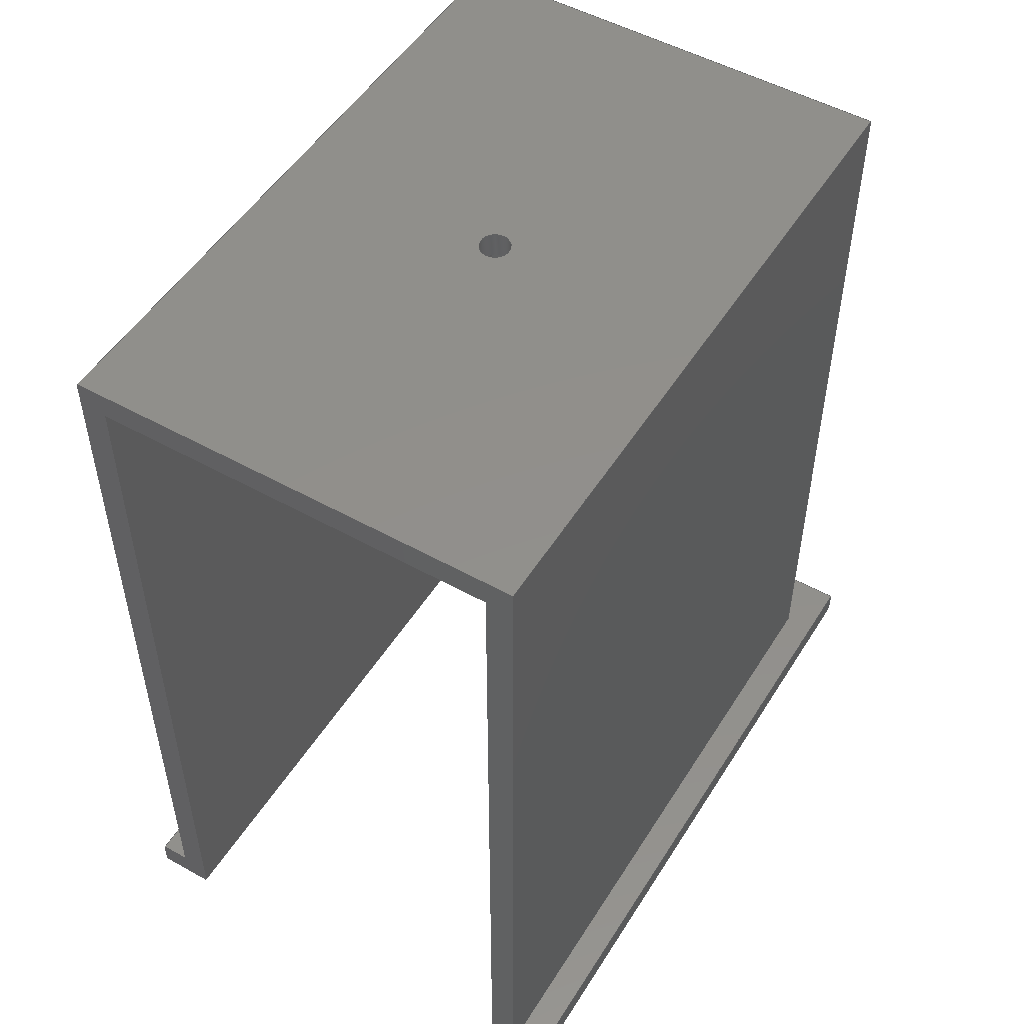
<metadata>
{"format":"step","ext":"step","renderer":"f3d","projection":"perspective","resolution":1024,"background":"white","views":[{"elev":51.2,"azim":31.2,"up":"+Y"}]}
</metadata>
<code>
ISO-10303-21;
DATA;
#1=SHAPE_REPRESENTATION_RELATIONSHIP('','',#314,#2);
#2=ADVANCED_BREP_SHAPE_REPRESENTATION('',(#312),#500);
#3=CYLINDRICAL_SURFACE('',#334,0.00125);
#4=CYLINDRICAL_SURFACE('',#335,0.005);
#5=CIRCLE('',#319,0.00125);
#6=CIRCLE('',#323,0.005);
#7=CIRCLE('',#326,0.005);
#8=CIRCLE('',#329,0.00125);
#9=ORIENTED_EDGE('',*,*,#89,.T.);
#10=ORIENTED_EDGE('',*,*,#90,.T.);
#11=ORIENTED_EDGE('',*,*,#91,.F.);
#12=ORIENTED_EDGE('',*,*,#92,.F.);
#13=ORIENTED_EDGE('',*,*,#93,.F.);
#14=ORIENTED_EDGE('',*,*,#94,.F.);
#15=ORIENTED_EDGE('',*,*,#95,.T.);
#16=ORIENTED_EDGE('',*,*,#96,.T.);
#17=ORIENTED_EDGE('',*,*,#97,.F.);
#18=ORIENTED_EDGE('',*,*,#98,.T.);
#19=ORIENTED_EDGE('',*,*,#96,.F.);
#20=ORIENTED_EDGE('',*,*,#99,.F.);
#21=ORIENTED_EDGE('',*,*,#91,.T.);
#22=ORIENTED_EDGE('',*,*,#100,.T.);
#23=ORIENTED_EDGE('',*,*,#101,.T.);
#24=ORIENTED_EDGE('',*,*,#102,.T.);
#25=ORIENTED_EDGE('',*,*,#103,.F.);
#26=ORIENTED_EDGE('',*,*,#104,.T.);
#27=ORIENTED_EDGE('',*,*,#105,.F.);
#28=ORIENTED_EDGE('',*,*,#106,.T.);
#29=ORIENTED_EDGE('',*,*,#107,.T.);
#30=ORIENTED_EDGE('',*,*,#108,.F.);
#31=ORIENTED_EDGE('',*,*,#109,.T.);
#32=ORIENTED_EDGE('',*,*,#104,.F.);
#33=ORIENTED_EDGE('',*,*,#110,.F.);
#34=ORIENTED_EDGE('',*,*,#111,.F.);
#35=ORIENTED_EDGE('',*,*,#89,.F.);
#36=ORIENTED_EDGE('',*,*,#112,.T.);
#37=ORIENTED_EDGE('',*,*,#94,.T.);
#38=ORIENTED_EDGE('',*,*,#113,.F.);
#39=ORIENTED_EDGE('',*,*,#114,.T.);
#40=ORIENTED_EDGE('',*,*,#100,.F.);
#41=ORIENTED_EDGE('',*,*,#115,.F.);
#42=ORIENTED_EDGE('',*,*,#116,.F.);
#43=ORIENTED_EDGE('',*,*,#99,.T.);
#44=ORIENTED_EDGE('',*,*,#95,.F.);
#45=ORIENTED_EDGE('',*,*,#112,.F.);
#46=ORIENTED_EDGE('',*,*,#92,.T.);
#47=ORIENTED_EDGE('',*,*,#109,.F.);
#48=ORIENTED_EDGE('',*,*,#117,.F.);
#49=ORIENTED_EDGE('',*,*,#118,.T.);
#50=ORIENTED_EDGE('',*,*,#105,.T.);
#51=ORIENTED_EDGE('',*,*,#119,.T.);
#52=ORIENTED_EDGE('',*,*,#108,.T.);
#53=ORIENTED_EDGE('',*,*,#120,.F.);
#54=ORIENTED_EDGE('',*,*,#121,.F.);
#55=ORIENTED_EDGE('',*,*,#117,.T.);
#56=ORIENTED_EDGE('',*,*,#115,.T.);
#57=ORIENTED_EDGE('',*,*,#107,.F.);
#58=ORIENTED_EDGE('',*,*,#122,.F.);
#59=ORIENTED_EDGE('',*,*,#120,.T.);
#60=ORIENTED_EDGE('',*,*,#123,.F.);
#61=ORIENTED_EDGE('',*,*,#118,.F.);
#62=ORIENTED_EDGE('',*,*,#121,.T.);
#63=ORIENTED_EDGE('',*,*,#122,.T.);
#64=ORIENTED_EDGE('',*,*,#106,.F.);
#65=ORIENTED_EDGE('',*,*,#101,.F.);
#66=ORIENTED_EDGE('',*,*,#114,.F.);
#67=ORIENTED_EDGE('',*,*,#124,.T.);
#68=ORIENTED_EDGE('',*,*,#125,.T.);
#69=ORIENTED_EDGE('',*,*,#102,.F.);
#70=ORIENTED_EDGE('',*,*,#125,.F.);
#71=ORIENTED_EDGE('',*,*,#126,.T.);
#72=ORIENTED_EDGE('',*,*,#127,.T.);
#73=ORIENTED_EDGE('',*,*,#103,.T.);
#74=ORIENTED_EDGE('',*,*,#127,.F.);
#75=ORIENTED_EDGE('',*,*,#128,.F.);
#76=ORIENTED_EDGE('',*,*,#110,.T.);
#77=ORIENTED_EDGE('',*,*,#113,.T.);
#78=ORIENTED_EDGE('',*,*,#93,.T.);
#79=ORIENTED_EDGE('',*,*,#98,.F.);
#80=ORIENTED_EDGE('',*,*,#90,.F.);
#81=ORIENTED_EDGE('',*,*,#111,.T.);
#82=ORIENTED_EDGE('',*,*,#128,.T.);
#83=ORIENTED_EDGE('',*,*,#126,.F.);
#84=ORIENTED_EDGE('',*,*,#124,.F.);
#85=ORIENTED_EDGE('',*,*,#123,.T.);
#86=ORIENTED_EDGE('',*,*,#97,.T.);
#87=ORIENTED_EDGE('',*,*,#116,.T.);
#88=ORIENTED_EDGE('',*,*,#119,.F.);
#89=EDGE_CURVE('',#129,#130,#157,.T.);
#90=EDGE_CURVE('',#130,#131,#158,.T.);
#91=EDGE_CURVE('',#132,#131,#159,.T.);
#92=EDGE_CURVE('',#129,#132,#160,.T.);
#93=EDGE_CURVE('',#133,#134,#161,.T.);
#94=EDGE_CURVE('',#135,#133,#162,.T.);
#95=EDGE_CURVE('',#135,#136,#163,.T.);
#96=EDGE_CURVE('',#136,#134,#164,.T.);
#97=EDGE_CURVE('',#137,#137,#5,.T.);
#98=EDGE_CURVE('',#131,#134,#165,.T.);
#99=EDGE_CURVE('',#132,#136,#166,.T.);
#100=EDGE_CURVE('',#138,#139,#167,.T.);
#101=EDGE_CURVE('',#139,#140,#168,.T.);
#102=EDGE_CURVE('',#140,#141,#169,.T.);
#103=EDGE_CURVE('',#142,#141,#170,.T.);
#104=EDGE_CURVE('',#142,#143,#171,.T.);
#105=EDGE_CURVE('',#144,#143,#172,.T.);
#106=EDGE_CURVE('',#144,#145,#173,.T.);
#107=EDGE_CURVE('',#145,#138,#174,.T.);
#108=EDGE_CURVE('',#146,#147,#175,.T.);
#109=EDGE_CURVE('',#146,#143,#176,.T.);
#110=EDGE_CURVE('',#148,#142,#177,.T.);
#111=EDGE_CURVE('',#130,#148,#178,.T.);
#112=EDGE_CURVE('',#129,#135,#179,.T.);
#113=EDGE_CURVE('',#149,#133,#180,.T.);
#114=EDGE_CURVE('',#149,#139,#181,.T.);
#115=EDGE_CURVE('',#147,#138,#182,.T.);
#116=EDGE_CURVE('',#150,#150,#6,.T.);
#117=EDGE_CURVE('',#151,#146,#183,.T.);
#118=EDGE_CURVE('',#151,#144,#184,.T.);
#119=EDGE_CURVE('',#152,#152,#7,.T.);
#120=EDGE_CURVE('',#153,#147,#185,.T.);
#121=EDGE_CURVE('',#151,#153,#186,.T.);
#122=EDGE_CURVE('',#153,#145,#187,.T.);
#123=EDGE_CURVE('',#154,#154,#8,.T.);
#124=EDGE_CURVE('',#149,#155,#188,.T.);
#125=EDGE_CURVE('',#155,#140,#189,.T.);
#126=EDGE_CURVE('',#155,#156,#190,.T.);
#127=EDGE_CURVE('',#156,#141,#191,.T.);
#128=EDGE_CURVE('',#148,#156,#192,.T.);
#129=VERTEX_POINT('',#417);
#130=VERTEX_POINT('',#418);
#131=VERTEX_POINT('',#420);
#132=VERTEX_POINT('',#422);
#133=VERTEX_POINT('',#426);
#134=VERTEX_POINT('',#427);
#135=VERTEX_POINT('',#429);
#136=VERTEX_POINT('',#431);
#137=VERTEX_POINT('',#435);
#138=VERTEX_POINT('',#440);
#139=VERTEX_POINT('',#441);
#140=VERTEX_POINT('',#443);
#141=VERTEX_POINT('',#445);
#142=VERTEX_POINT('',#447);
#143=VERTEX_POINT('',#449);
#144=VERTEX_POINT('',#451);
#145=VERTEX_POINT('',#453);
#146=VERTEX_POINT('',#457);
#147=VERTEX_POINT('',#458);
#148=VERTEX_POINT('',#461);
#149=VERTEX_POINT('',#465);
#150=VERTEX_POINT('',#470);
#151=VERTEX_POINT('',#473);
#152=VERTEX_POINT('',#477);
#153=VERTEX_POINT('',#479);
#154=VERTEX_POINT('',#485);
#155=VERTEX_POINT('',#488);
#156=VERTEX_POINT('',#492);
#157=LINE('',#416,#193);
#158=LINE('',#419,#194);
#159=LINE('',#421,#195);
#160=LINE('',#423,#196);
#161=LINE('',#425,#197);
#162=LINE('',#428,#198);
#163=LINE('',#430,#199);
#164=LINE('',#432,#200);
#165=LINE('',#436,#201);
#166=LINE('',#437,#202);
#167=LINE('',#439,#203);
#168=LINE('',#442,#204);
#169=LINE('',#444,#205);
#170=LINE('',#446,#206);
#171=LINE('',#448,#207);
#172=LINE('',#450,#208);
#173=LINE('',#452,#209);
#174=LINE('',#454,#210);
#175=LINE('',#456,#211);
#176=LINE('',#459,#212);
#177=LINE('',#460,#213);
#178=LINE('',#462,#214);
#179=LINE('',#463,#215);
#180=LINE('',#464,#216);
#181=LINE('',#466,#217);
#182=LINE('',#467,#218);
#183=LINE('',#472,#219);
#184=LINE('',#474,#220);
#185=LINE('',#478,#221);
#186=LINE('',#480,#222);
#187=LINE('',#482,#223);
#188=LINE('',#487,#224);
#189=LINE('',#489,#225);
#190=LINE('',#491,#226);
#191=LINE('',#493,#227);
#192=LINE('',#495,#228);
#193=VECTOR('',#340,1);
#194=VECTOR('',#341,1);
#195=VECTOR('',#342,1);
#196=VECTOR('',#343,1);
#197=VECTOR('',#346,1);
#198=VECTOR('',#347,1);
#199=VECTOR('',#348,1);
#200=VECTOR('',#349,1);
#201=VECTOR('',#354,1);
#202=VECTOR('',#355,1);
#203=VECTOR('',#358,1);
#204=VECTOR('',#359,1);
#205=VECTOR('',#360,1);
#206=VECTOR('',#361,1);
#207=VECTOR('',#362,1);
#208=VECTOR('',#363,1);
#209=VECTOR('',#364,1);
#210=VECTOR('',#365,1);
#211=VECTOR('',#368,1);
#212=VECTOR('',#369,1);
#213=VECTOR('',#370,1);
#214=VECTOR('',#371,1);
#215=VECTOR('',#372,1);
#216=VECTOR('',#373,1);
#217=VECTOR('',#374,1);
#218=VECTOR('',#375,1);
#219=VECTOR('',#382,1);
#220=VECTOR('',#383,1);
#221=VECTOR('',#388,1);
#222=VECTOR('',#389,1);
#223=VECTOR('',#392,1);
#224=VECTOR('',#399,1);
#225=VECTOR('',#400,1);
#226=VECTOR('',#403,1);
#227=VECTOR('',#404,1);
#228=VECTOR('',#407,1);
#229=EDGE_LOOP('',(#9,#10,#11,#12));
#230=EDGE_LOOP('',(#13,#14,#15,#16));
#231=EDGE_LOOP('',(#17));
#232=EDGE_LOOP('',(#18,#19,#20,#21));
#233=EDGE_LOOP('',(#22,#23,#24,#25,#26,#27,#28,#29));
#234=EDGE_LOOP('',(#30,#31,#32,#33,#34,#35,#36,#37,#38,#39,#40,#41));
#235=EDGE_LOOP('',(#42));
#236=EDGE_LOOP('',(#43,#44,#45,#46));
#237=EDGE_LOOP('',(#47,#48,#49,#50));
#238=EDGE_LOOP('',(#51));
#239=EDGE_LOOP('',(#52,#53,#54,#55));
#240=EDGE_LOOP('',(#56,#57,#58,#59));
#241=EDGE_LOOP('',(#60));
#242=EDGE_LOOP('',(#61,#62,#63,#64));
#243=EDGE_LOOP('',(#65,#66,#67,#68));
#244=EDGE_LOOP('',(#69,#70,#71,#72));
#245=EDGE_LOOP('',(#73,#74,#75,#76));
#246=EDGE_LOOP('',(#77,#78,#79,#80,#81,#82,#83,#84));
#247=EDGE_LOOP('',(#85));
#248=EDGE_LOOP('',(#86));
#249=EDGE_LOOP('',(#87));
#250=EDGE_LOOP('',(#88));
#251=FACE_BOUND('',#229,.T.);
#252=FACE_BOUND('',#230,.T.);
#253=FACE_BOUND('',#231,.T.);
#254=FACE_BOUND('',#232,.T.);
#255=FACE_BOUND('',#233,.T.);
#256=FACE_BOUND('',#234,.T.);
#257=FACE_BOUND('',#235,.T.);
#258=FACE_BOUND('',#236,.T.);
#259=FACE_BOUND('',#237,.T.);
#260=FACE_BOUND('',#238,.T.);
#261=FACE_BOUND('',#239,.T.);
#262=FACE_BOUND('',#240,.T.);
#263=FACE_BOUND('',#241,.T.);
#264=FACE_BOUND('',#242,.T.);
#265=FACE_BOUND('',#243,.T.);
#266=FACE_BOUND('',#244,.T.);
#267=FACE_BOUND('',#245,.T.);
#268=FACE_BOUND('',#246,.T.);
#269=FACE_BOUND('',#247,.T.);
#270=FACE_BOUND('',#248,.T.);
#271=FACE_BOUND('',#249,.T.);
#272=FACE_BOUND('',#250,.T.);
#273=PLANE('',#316);
#274=PLANE('',#317);
#275=PLANE('',#318);
#276=PLANE('',#320);
#277=PLANE('',#321);
#278=PLANE('',#322);
#279=PLANE('',#324);
#280=PLANE('',#325);
#281=PLANE('',#327);
#282=PLANE('',#328);
#283=PLANE('',#330);
#284=PLANE('',#331);
#285=PLANE('',#332);
#286=PLANE('',#333);
#287=ADVANCED_FACE('',(#251),#273,.T.);
#288=ADVANCED_FACE('',(#252),#274,.F.);
#289=ADVANCED_FACE('',(#253,#254),#275,.F.);
#290=ADVANCED_FACE('',(#255),#276,.T.);
#291=ADVANCED_FACE('',(#256),#277,.T.);
#292=ADVANCED_FACE('',(#257,#258),#278,.F.);
#293=ADVANCED_FACE('',(#259),#279,.T.);
#294=ADVANCED_FACE('',(#260,#261),#280,.F.);
#295=ADVANCED_FACE('',(#262),#281,.F.);
#296=ADVANCED_FACE('',(#263,#264),#282,.T.);
#297=ADVANCED_FACE('',(#265),#283,.T.);
#298=ADVANCED_FACE('',(#266),#284,.T.);
#299=ADVANCED_FACE('',(#267),#285,.F.);
#300=ADVANCED_FACE('',(#268),#286,.F.);
#301=ADVANCED_FACE('',(#269,#270),#3,.F.);
#302=ADVANCED_FACE('',(#271,#272),#4,.F.);
#303=CLOSED_SHELL('',(#287,#288,#289,#290,#291,#292,#293,#294,#295,#296,
#297,#298,#299,#300,#301,#302));
#304=STYLED_ITEM('',(#305),#312);
#305=PRESENTATION_STYLE_ASSIGNMENT((#306));
#306=SURFACE_STYLE_USAGE(.BOTH.,#307);
#307=SURFACE_SIDE_STYLE('',(#308));
#308=SURFACE_STYLE_FILL_AREA(#309);
#309=FILL_AREA_STYLE('',(#310));
#310=FILL_AREA_STYLE_COLOUR('',#311);
#311=COLOUR_RGB('',0.549,0.3333,0.1569);
#312=MANIFOLD_SOLID_BREP('Part 1',#303);
#313=SHAPE_DEFINITION_REPRESENTATION(#505,#314);
#314=SHAPE_REPRESENTATION('Part 1',(#315),#500);
#315=AXIS2_PLACEMENT_3D('',#414,#336,#337);
#316=AXIS2_PLACEMENT_3D('',#415,#338,#339);
#317=AXIS2_PLACEMENT_3D('',#424,#344,#345);
#318=AXIS2_PLACEMENT_3D('',#433,#350,#351);
#319=AXIS2_PLACEMENT_3D('',#434,#352,#353);
#320=AXIS2_PLACEMENT_3D('',#438,#356,#357);
#321=AXIS2_PLACEMENT_3D('',#455,#366,#367);
#322=AXIS2_PLACEMENT_3D('',#468,#376,#377);
#323=AXIS2_PLACEMENT_3D('',#469,#378,#379);
#324=AXIS2_PLACEMENT_3D('',#471,#380,#381);
#325=AXIS2_PLACEMENT_3D('',#475,#384,#385);
#326=AXIS2_PLACEMENT_3D('',#476,#386,#387);
#327=AXIS2_PLACEMENT_3D('',#481,#390,#391);
#328=AXIS2_PLACEMENT_3D('',#483,#393,#394);
#329=AXIS2_PLACEMENT_3D('',#484,#395,#396);
#330=AXIS2_PLACEMENT_3D('',#486,#397,#398);
#331=AXIS2_PLACEMENT_3D('',#490,#401,#402);
#332=AXIS2_PLACEMENT_3D('',#494,#405,#406);
#333=AXIS2_PLACEMENT_3D('',#496,#408,#409);
#334=AXIS2_PLACEMENT_3D('',#497,#410,#411);
#335=AXIS2_PLACEMENT_3D('',#498,#412,#413);
#336=DIRECTION('',(0,0,1));
#337=DIRECTION('',(1,0,0));
#338=DIRECTION('',(1,-2.974e-16,0));
#339=DIRECTION('',(2.974e-16,1,0));
#340=DIRECTION('',(-2.974e-16,-1,0));
#341=DIRECTION('',(0,0,-1));
#342=DIRECTION('',(-2.974e-16,-1,0));
#343=DIRECTION('',(0,0,-1));
#344=DIRECTION('',(1,-2.974e-16,0));
#345=DIRECTION('',(2.974e-16,1,0));
#346=DIRECTION('',(0,0,-1));
#347=DIRECTION('',(-2.974e-16,-1,0));
#348=DIRECTION('',(0,0,-1));
#349=DIRECTION('',(-2.974e-16,-1,0));
#350=DIRECTION('',(0,0,1));
#351=DIRECTION('',(1,0,0));
#352=DIRECTION('',(0,0,-1));
#353=DIRECTION('',(-1,0,0));
#354=DIRECTION('',(-1,0,0));
#355=DIRECTION('',(-1,0,0));
#356=DIRECTION('',(0,-1,0));
#357=DIRECTION('',(0,0,-1));
#358=DIRECTION('',(-1,0,0));
#359=DIRECTION('',(0,0,-1));
#360=DIRECTION('',(1,0,-2.776e-15));
#361=DIRECTION('',(0,0,-1));
#362=DIRECTION('',(-1,0,0));
#363=DIRECTION('',(0,0,1));
#364=DIRECTION('',(-1,0,0));
#365=DIRECTION('',(0,0,1));
#366=DIRECTION('',(0,0,1));
#367=DIRECTION('',(1,0,0));
#368=DIRECTION('',(-1,0,0));
#369=DIRECTION('',(-3.066e-16,-1,0));
#370=DIRECTION('',(0,-1,0));
#371=DIRECTION('',(1,0,0));
#372=DIRECTION('',(-1,0,0));
#373=DIRECTION('',(1,0,0));
#374=DIRECTION('',(0,-1,0));
#375=DIRECTION('',(-3.066e-16,-1,0));
#376=DIRECTION('',(0,-1,0));
#377=DIRECTION('',(0,0,-1));
#378=DIRECTION('',(0,1,0));
#379=DIRECTION('',(0,0,1));
#380=DIRECTION('',(-1,3.066e-16,0));
#381=DIRECTION('',(-3.066e-16,-1,0));
#382=DIRECTION('',(0,0,1));
#383=DIRECTION('',(-3.066e-16,-1,0));
#384=DIRECTION('',(0,1,0));
#385=DIRECTION('',(0,0,1));
#386=DIRECTION('',(0,1,0));
#387=DIRECTION('',(0,0,1));
#388=DIRECTION('',(0,0,1));
#389=DIRECTION('',(-1,0,0));
#390=DIRECTION('',(-1,3.066e-16,0));
#391=DIRECTION('',(-3.066e-16,-1,0));
#392=DIRECTION('',(-3.066e-16,-1,0));
#393=DIRECTION('',(0,0,1));
#394=DIRECTION('',(1,0,0));
#395=DIRECTION('',(0,0,1));
#396=DIRECTION('',(1,0,0));
#397=DIRECTION('',(-1,0,0));
#398=DIRECTION('',(0,0,1));
#399=DIRECTION('',(0,0,-1));
#400=DIRECTION('',(0,-1,0));
#401=DIRECTION('',(-2.776e-15,0,-1));
#402=DIRECTION('',(-1,0,2.776e-15));
#403=DIRECTION('',(1,0,-2.776e-15));
#404=DIRECTION('',(0,-1,0));
#405=DIRECTION('',(-1,0,0));
#406=DIRECTION('',(0,0,1));
#407=DIRECTION('',(0,0,-1));
#408=DIRECTION('',(0,-1,0));
#409=DIRECTION('',(1,0,0));
#410=DIRECTION('',(0,0,-1));
#411=DIRECTION('',(-1,0,0));
#412=DIRECTION('',(0,1,0));
#413=DIRECTION('',(0,0,1));
#414=CARTESIAN_POINT('',(0,0,0));
#415=CARTESIAN_POINT('',(0.0735,8.327e-17,0.222));
#416=CARTESIAN_POINT('',(0.0735,8.327e-17,0.222));
#417=CARTESIAN_POINT('',(0.0735,0.14,0.222));
#418=CARTESIAN_POINT('',(0.0735,-0.1316,0.222));
#419=CARTESIAN_POINT('',(0.0735,-0.1316,0.222));
#420=CARTESIAN_POINT('',(0.0735,-0.1316,0));
#421=CARTESIAN_POINT('',(0.0735,8.327e-17,0));
#422=CARTESIAN_POINT('',(0.0735,0.14,0));
#423=CARTESIAN_POINT('',(0.0735,0.14,0.222));
#424=CARTESIAN_POINT('',(-0.0735,8.327e-17,0.222));
#425=CARTESIAN_POINT('',(-0.0735,-0.1316,0.222));
#426=CARTESIAN_POINT('',(-0.0735,-0.1316,0.222));
#427=CARTESIAN_POINT('',(-0.0735,-0.1316,0));
#428=CARTESIAN_POINT('',(-0.0735,8.327e-17,0.222));
#429=CARTESIAN_POINT('',(-0.0735,0.14,0.222));
#430=CARTESIAN_POINT('',(-0.0735,0.14,0.222));
#431=CARTESIAN_POINT('',(-0.0735,0.14,0));
#432=CARTESIAN_POINT('',(-0.0735,8.327e-17,0));
#433=CARTESIAN_POINT('',(0,5.551e-17,0));
#434=CARTESIAN_POINT('',(3.6e-17,0.121,0));
#435=CARTESIAN_POINT('',(-0.00125,0.121,0));
#436=CARTESIAN_POINT('',(-4.163e-17,-0.1316,0));
#437=CARTESIAN_POINT('',(4.163e-17,0.14,0));
#438=CARTESIAN_POINT('',(-4.163e-17,-0.14,0.222));
#439=CARTESIAN_POINT('',(-4.163e-17,-0.14,0.222));
#440=CARTESIAN_POINT('',(-0.0651,-0.14,0.222));
#441=CARTESIAN_POINT('',(-0.0835,-0.14,0.222));
#442=CARTESIAN_POINT('',(-0.0835,-0.14,0.111));
#443=CARTESIAN_POINT('',(-0.0835,-0.14,-0.02));
#444=CARTESIAN_POINT('',(-0.0785,-0.14,-0.02));
#445=CARTESIAN_POINT('',(0.0835,-0.14,-0.02));
#446=CARTESIAN_POINT('',(0.0835,-0.14,-0.01));
#447=CARTESIAN_POINT('',(0.0835,-0.14,0.222));
#448=CARTESIAN_POINT('',(-4.163e-17,-0.14,0.222));
#449=CARTESIAN_POINT('',(0.0651,-0.14,0.222));
#450=CARTESIAN_POINT('',(0.0651,-0.14,0.0084));
#451=CARTESIAN_POINT('',(0.0651,-0.14,0.0084));
#452=CARTESIAN_POINT('',(-4.163e-17,-0.14,0.0084));
#453=CARTESIAN_POINT('',(-0.0651,-0.14,0.0084));
#454=CARTESIAN_POINT('',(-0.0651,-0.14,0.0084));
#455=CARTESIAN_POINT('',(0,5.551e-17,0.222));
#456=CARTESIAN_POINT('',(4.163e-17,0.1316,0.222));
#457=CARTESIAN_POINT('',(0.0651,0.1316,0.222));
#458=CARTESIAN_POINT('',(-0.0651,0.1316,0.222));
#459=CARTESIAN_POINT('',(0.0651,-0.0042,0.222));
#460=CARTESIAN_POINT('',(0.0835,-0.1316,0.222));
#461=CARTESIAN_POINT('',(0.0835,-0.1316,0.222));
#462=CARTESIAN_POINT('',(0.0785,-0.1316,0.222));
#463=CARTESIAN_POINT('',(4.163e-17,0.14,0.222));
#464=CARTESIAN_POINT('',(-0.0785,-0.1316,0.222));
#465=CARTESIAN_POINT('',(-0.0835,-0.1316,0.222));
#466=CARTESIAN_POINT('',(-0.0835,-0.1316,0.222));
#467=CARTESIAN_POINT('',(-0.0651,-0.0042,0.222));
#468=CARTESIAN_POINT('',(4.163e-17,0.14,0.222));
#469=CARTESIAN_POINT('',(3.469e-17,0.14,0.111));
#470=CARTESIAN_POINT('',(3.469e-17,0.14,0.116));
#471=CARTESIAN_POINT('',(0.0651,-0.0042,0.0084));
#472=CARTESIAN_POINT('',(0.0651,0.1316,0.0084));
#473=CARTESIAN_POINT('',(0.0651,0.1316,0.0084));
#474=CARTESIAN_POINT('',(0.0651,-0.0042,0.0084));
#475=CARTESIAN_POINT('',(4.163e-17,0.1316,0.0084));
#476=CARTESIAN_POINT('',(3.469e-17,0.1316,0.111));
#477=CARTESIAN_POINT('',(3.469e-17,0.1316,0.116));
#478=CARTESIAN_POINT('',(-0.0651,0.1316,0.0084));
#479=CARTESIAN_POINT('',(-0.0651,0.1316,0.0084));
#480=CARTESIAN_POINT('',(4.163e-17,0.1316,0.0084));
#481=CARTESIAN_POINT('',(-0.0651,-0.0042,0.0084));
#482=CARTESIAN_POINT('',(-0.0651,-0.0042,0.0084));
#483=CARTESIAN_POINT('',(0,5.551e-17,0.0084));
#484=CARTESIAN_POINT('',(3.6e-17,0.121,0.0084));
#485=CARTESIAN_POINT('',(0.00125,0.121,0.0084));
#486=CARTESIAN_POINT('',(-0.0835,-0.1316,0.111));
#487=CARTESIAN_POINT('',(-0.0835,-0.1316,0.111));
#488=CARTESIAN_POINT('',(-0.0835,-0.1316,-0.02));
#489=CARTESIAN_POINT('',(-0.0835,-0.1316,-0.02));
#490=CARTESIAN_POINT('',(-0.0785,-0.1316,-0.02));
#491=CARTESIAN_POINT('',(-0.0785,-0.1316,-0.02));
#492=CARTESIAN_POINT('',(0.0835,-0.1316,-0.02));
#493=CARTESIAN_POINT('',(0.0835,-0.1316,-0.02));
#494=CARTESIAN_POINT('',(0.0835,-0.1316,-0.01));
#495=CARTESIAN_POINT('',(0.0835,-0.1316,-0.01));
#496=CARTESIAN_POINT('',(-4.163e-17,-0.1316,0.101));
#497=CARTESIAN_POINT('',(3.6e-17,0.121,0.025));
#498=CARTESIAN_POINT('',(3.469e-17,0.115,0.111));
#499=MECHANICAL_DESIGN_GEOMETRIC_PRESENTATION_REPRESENTATION('',(#304),
#500);
#500=(
GEOMETRIC_REPRESENTATION_CONTEXT(3)
GLOBAL_UNCERTAINTY_ASSIGNED_CONTEXT((#501))
GLOBAL_UNIT_ASSIGNED_CONTEXT((#504,#503,#502))
REPRESENTATION_CONTEXT('Part 1','TOP_LEVEL_ASSEMBLY_PART')
);
#501=UNCERTAINTY_MEASURE_WITH_UNIT(LENGTH_MEASURE(5e-06),#504,
'DISTANCE_ACCURACY_VALUE','Maximum Tolerance applied to model');
#502=(
NAMED_UNIT(*)
SI_UNIT($,.STERADIAN.)
SOLID_ANGLE_UNIT()
);
#503=(
NAMED_UNIT(*)
PLANE_ANGLE_UNIT()
SI_UNIT($,.RADIAN.)
);
#504=(
LENGTH_UNIT()
NAMED_UNIT(*)
SI_UNIT($,.METRE.)
);
#505=PRODUCT_DEFINITION_SHAPE('','',#506);
#506=PRODUCT_DEFINITION('','',#508,#507);
#507=PRODUCT_DEFINITION_CONTEXT('',#514,'design');
#508=PRODUCT_DEFINITION_FORMATION_WITH_SPECIFIED_SOURCE('','',#510,
 .NOT_KNOWN.);
#509=PRODUCT_RELATED_PRODUCT_CATEGORY('','',(#510));
#510=PRODUCT('Part 1','Part 1','Part 1',(#512));
#511=PRODUCT_CATEGORY('','');
#512=PRODUCT_CONTEXT('',#514,'mechanical');
#513=APPLICATION_PROTOCOL_DEFINITION('international standard',
'ap242_managed_model_based_3d_engineering',2011,#514);
#514=APPLICATION_CONTEXT('managed model based 3d engineering');
ENDSEC;
END-ISO-10303-21;

</code>
